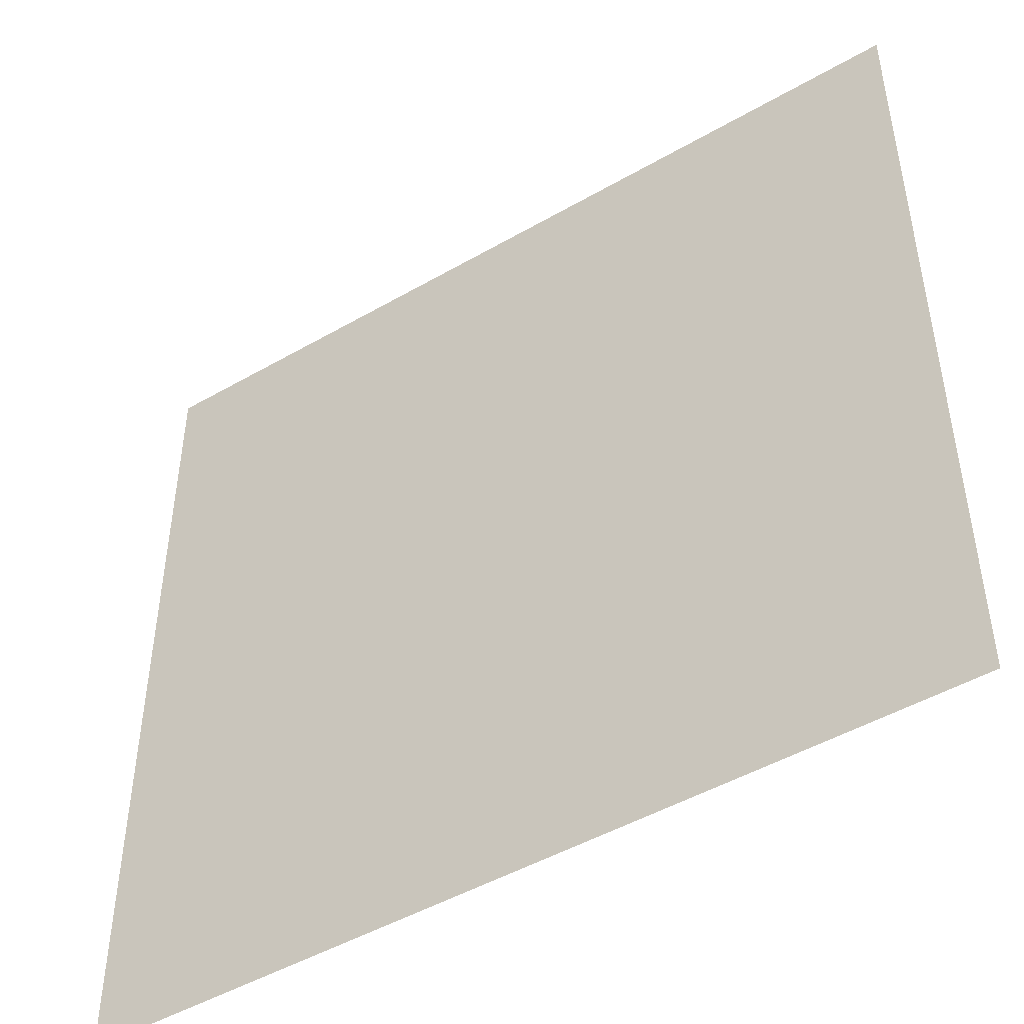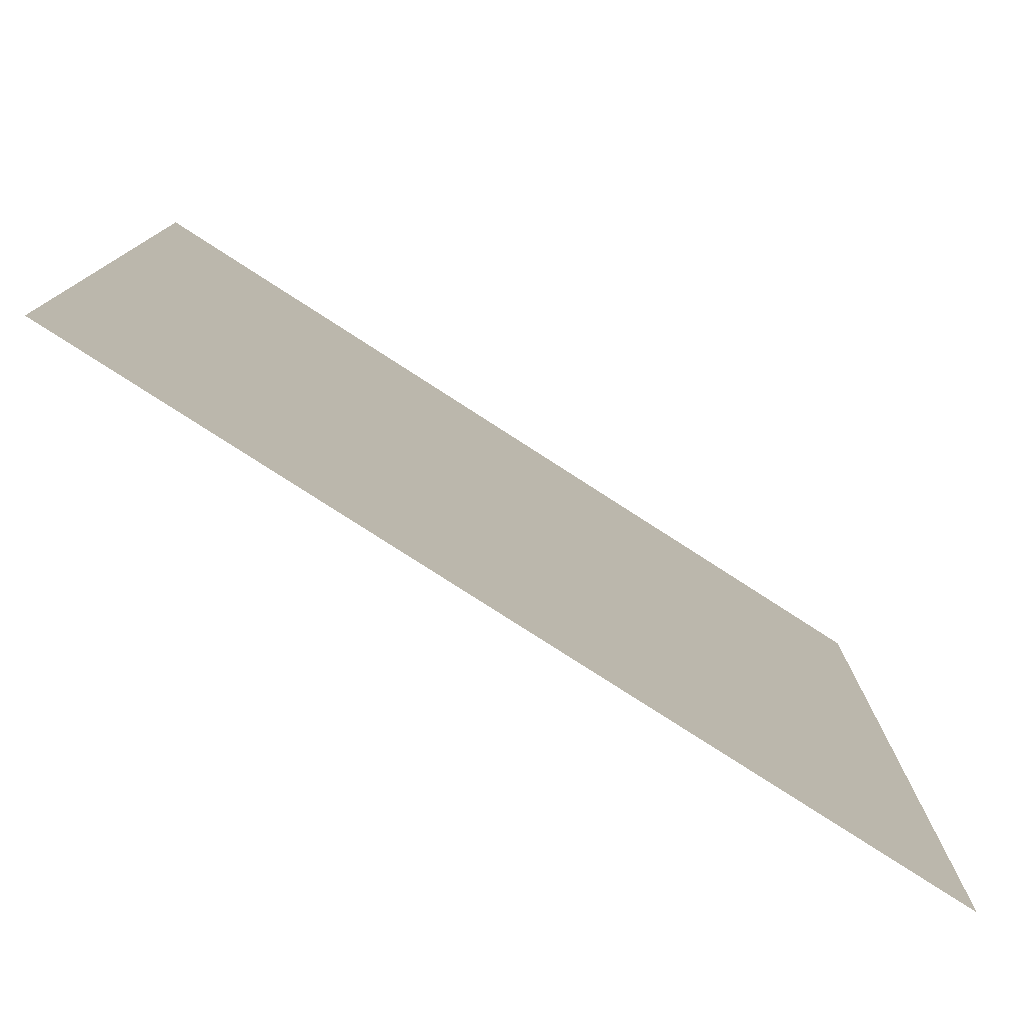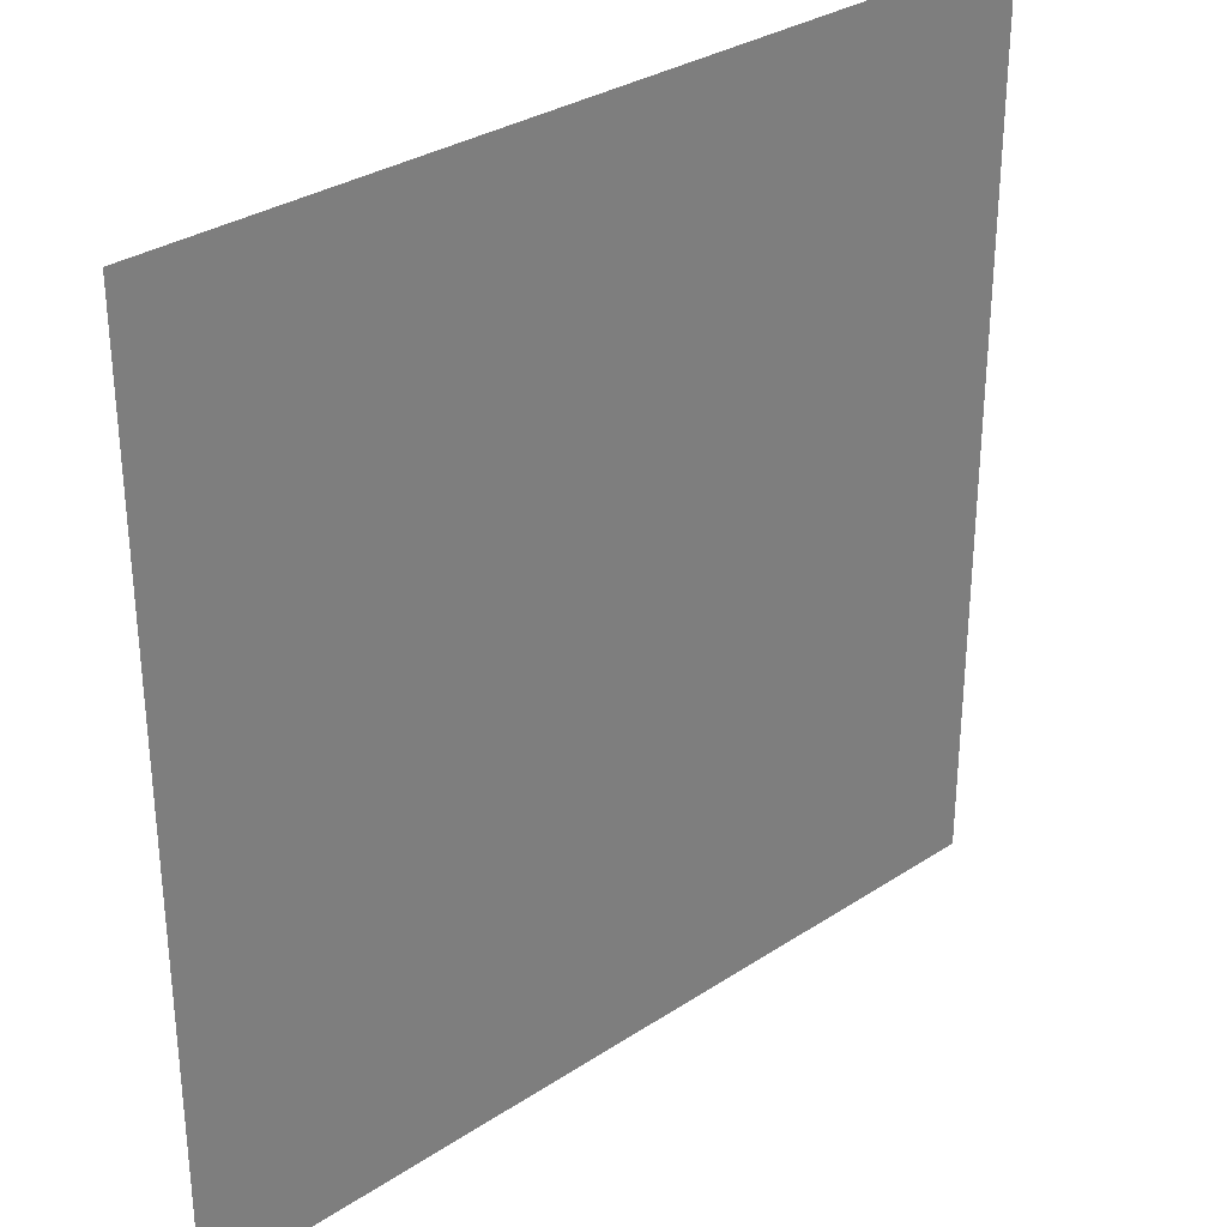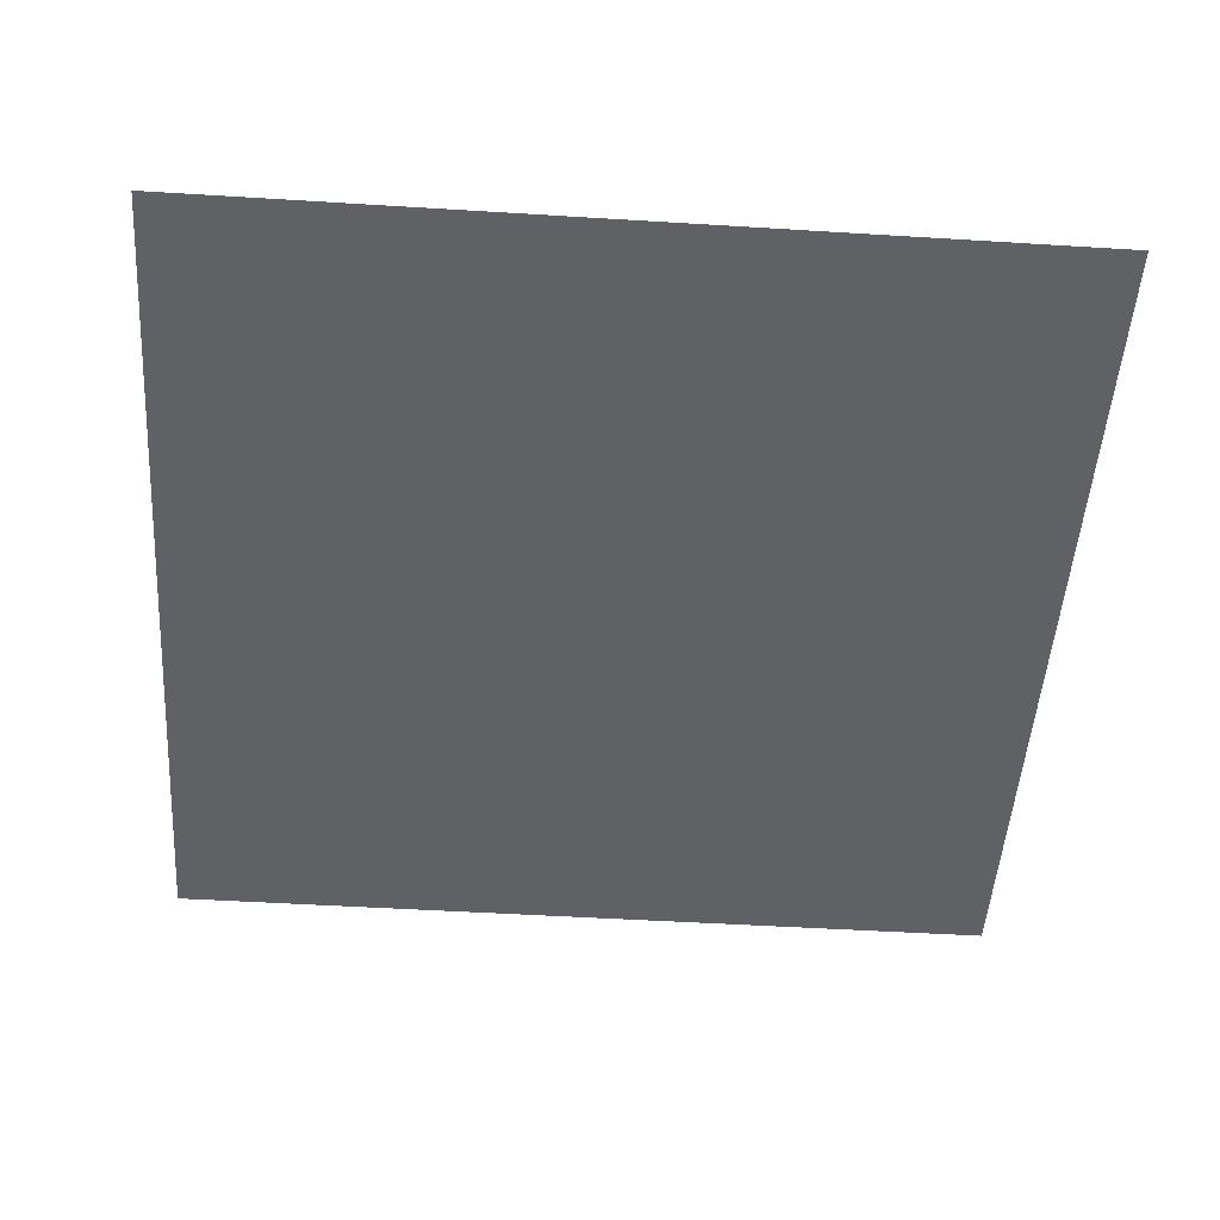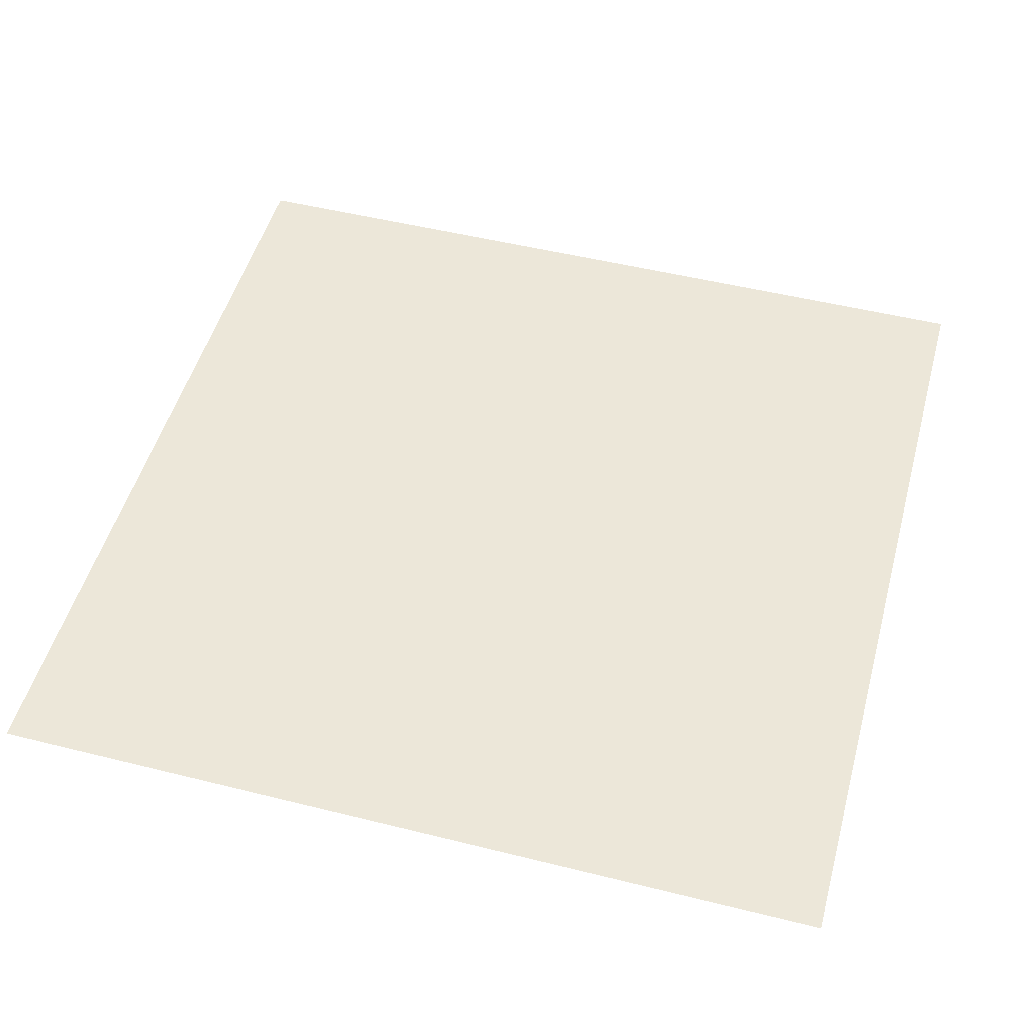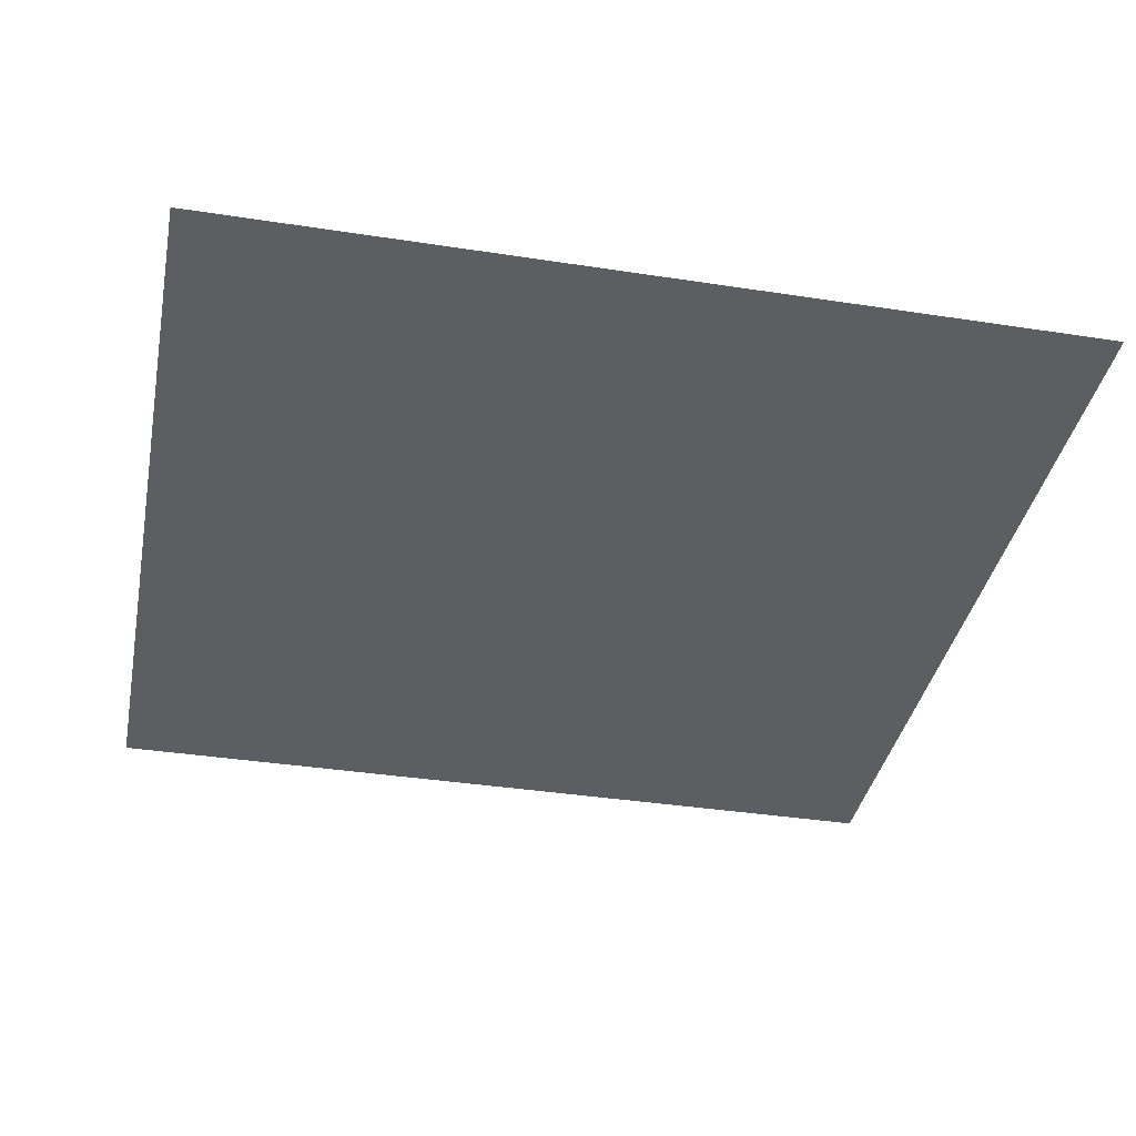
<metadata>
{"format":"obj","ext":"obj","renderer":"f3d","projection":"perspective","resolution":1024,"background":"white","views":[{"elev":-47.8,"azim":-147.0,"up":"+Y"},{"elev":-78.9,"azim":-32.8,"up":"+Y"},{"elev":31.5,"azim":-42.9,"up":"+Y"},{"elev":-49.9,"azim":-93.9,"up":"+Z"},{"elev":50.2,"azim":15.3,"up":"+Z"},{"elev":-37.4,"azim":78.8,"up":"+Z"}]}
</metadata>
<code>
g pPlane345
v 1.272 -1.272 0
v 1.272 1.272 0
v -1.272 1.272 0
v -1.272 -1.272 0
f 1 2 3
f 1 3 4

</code>
